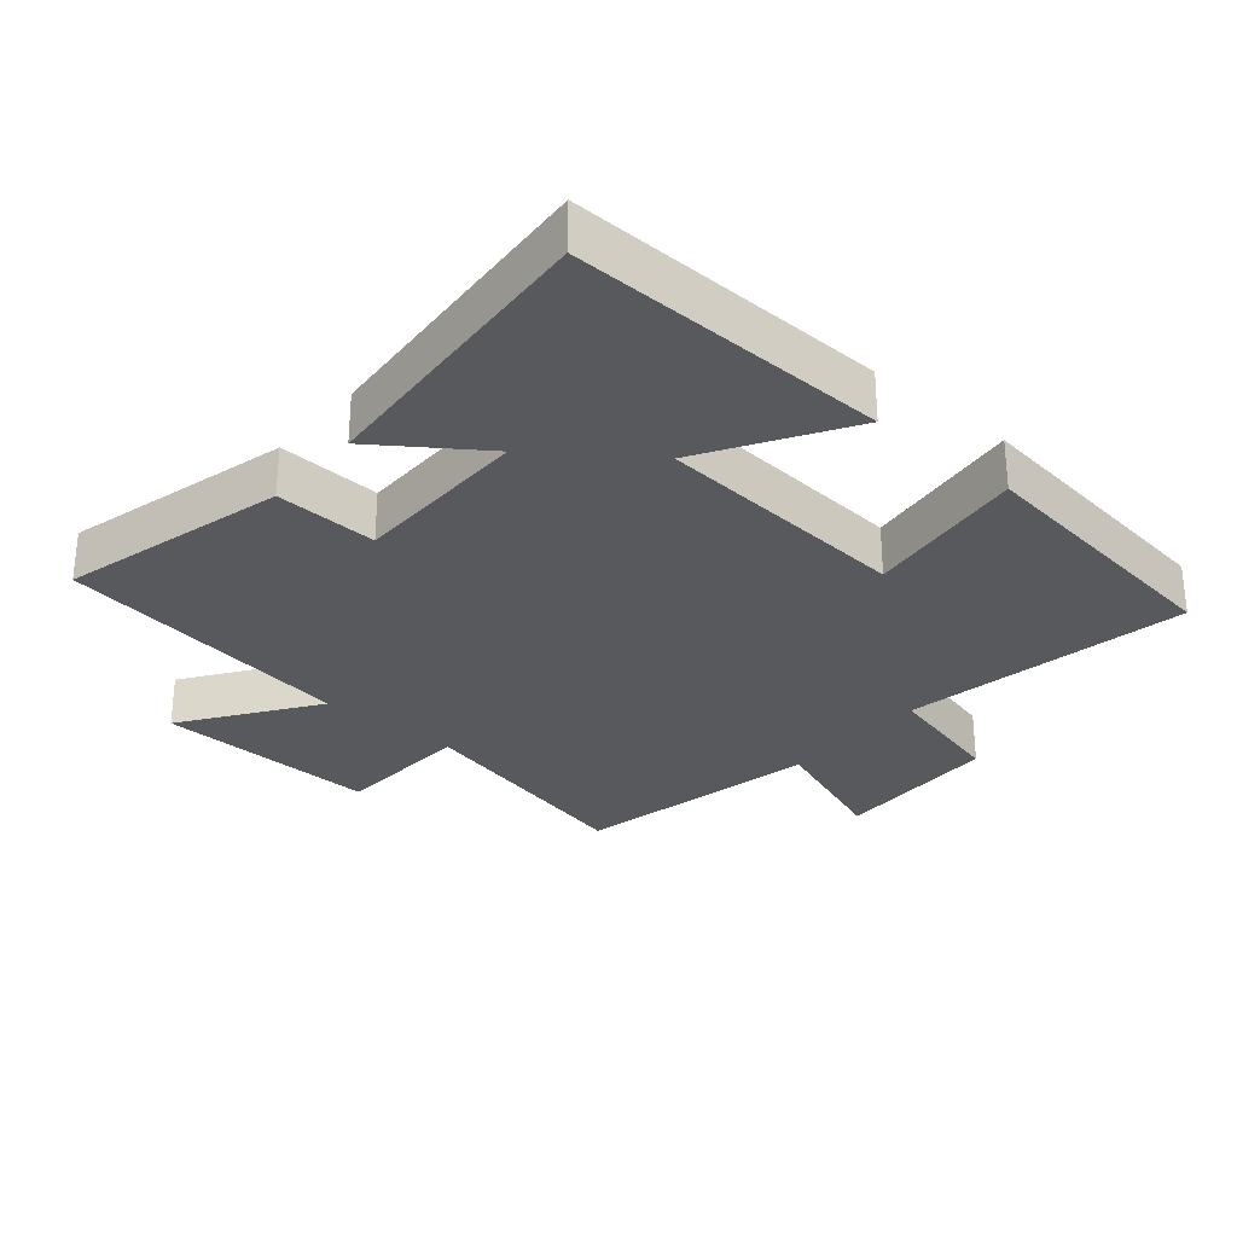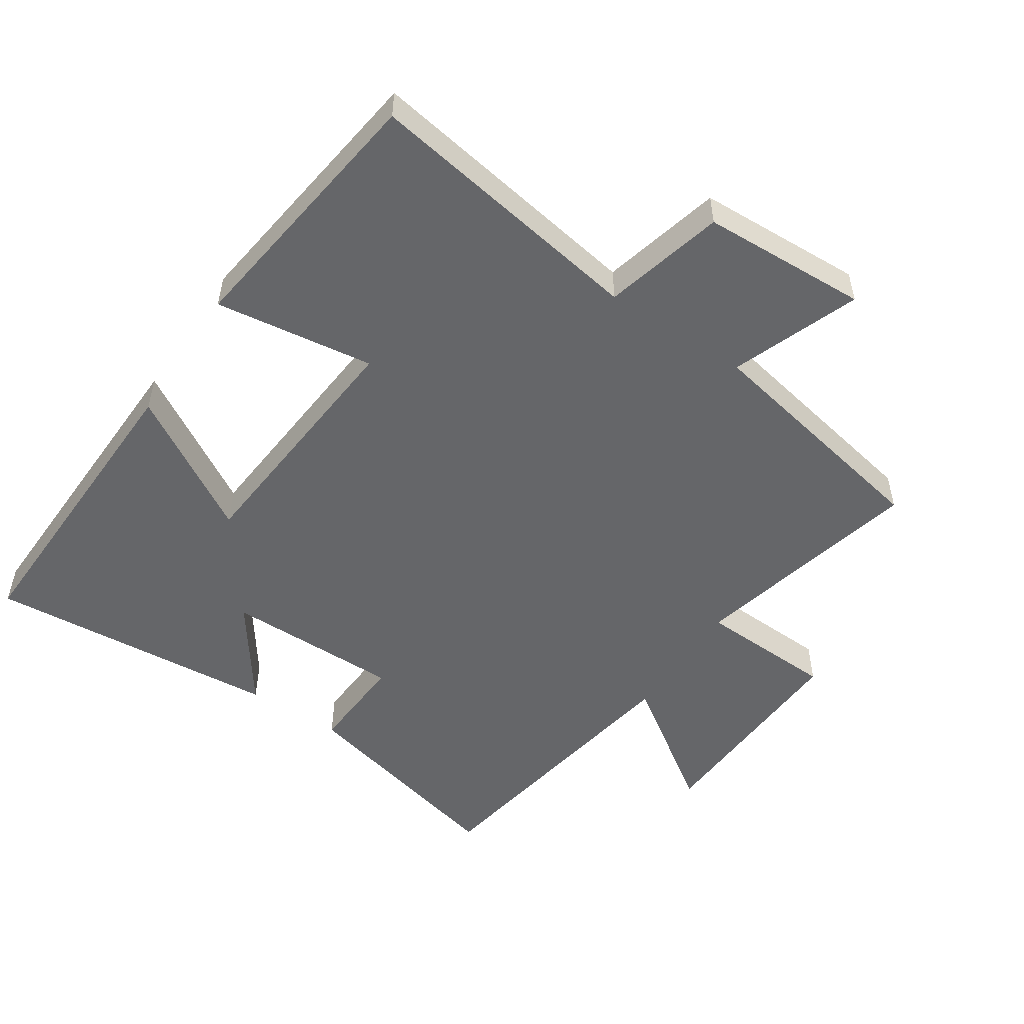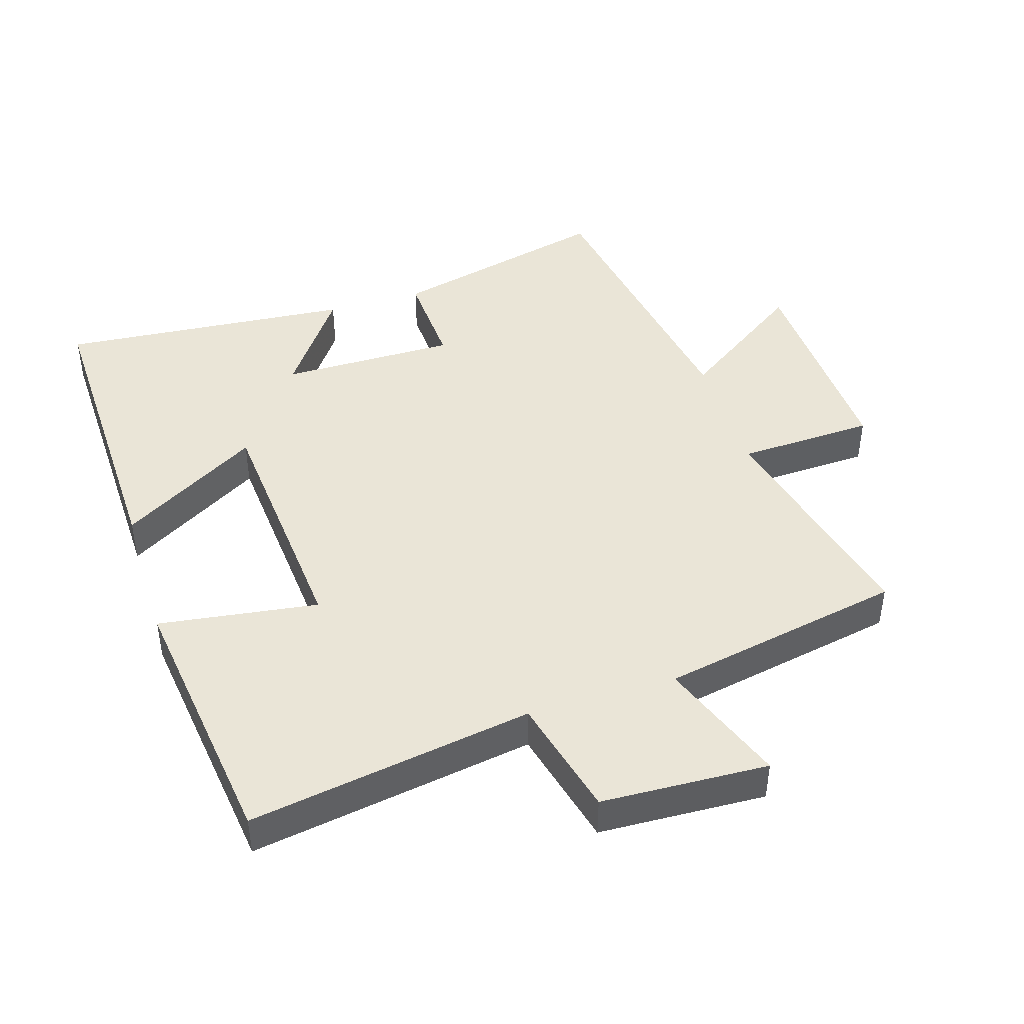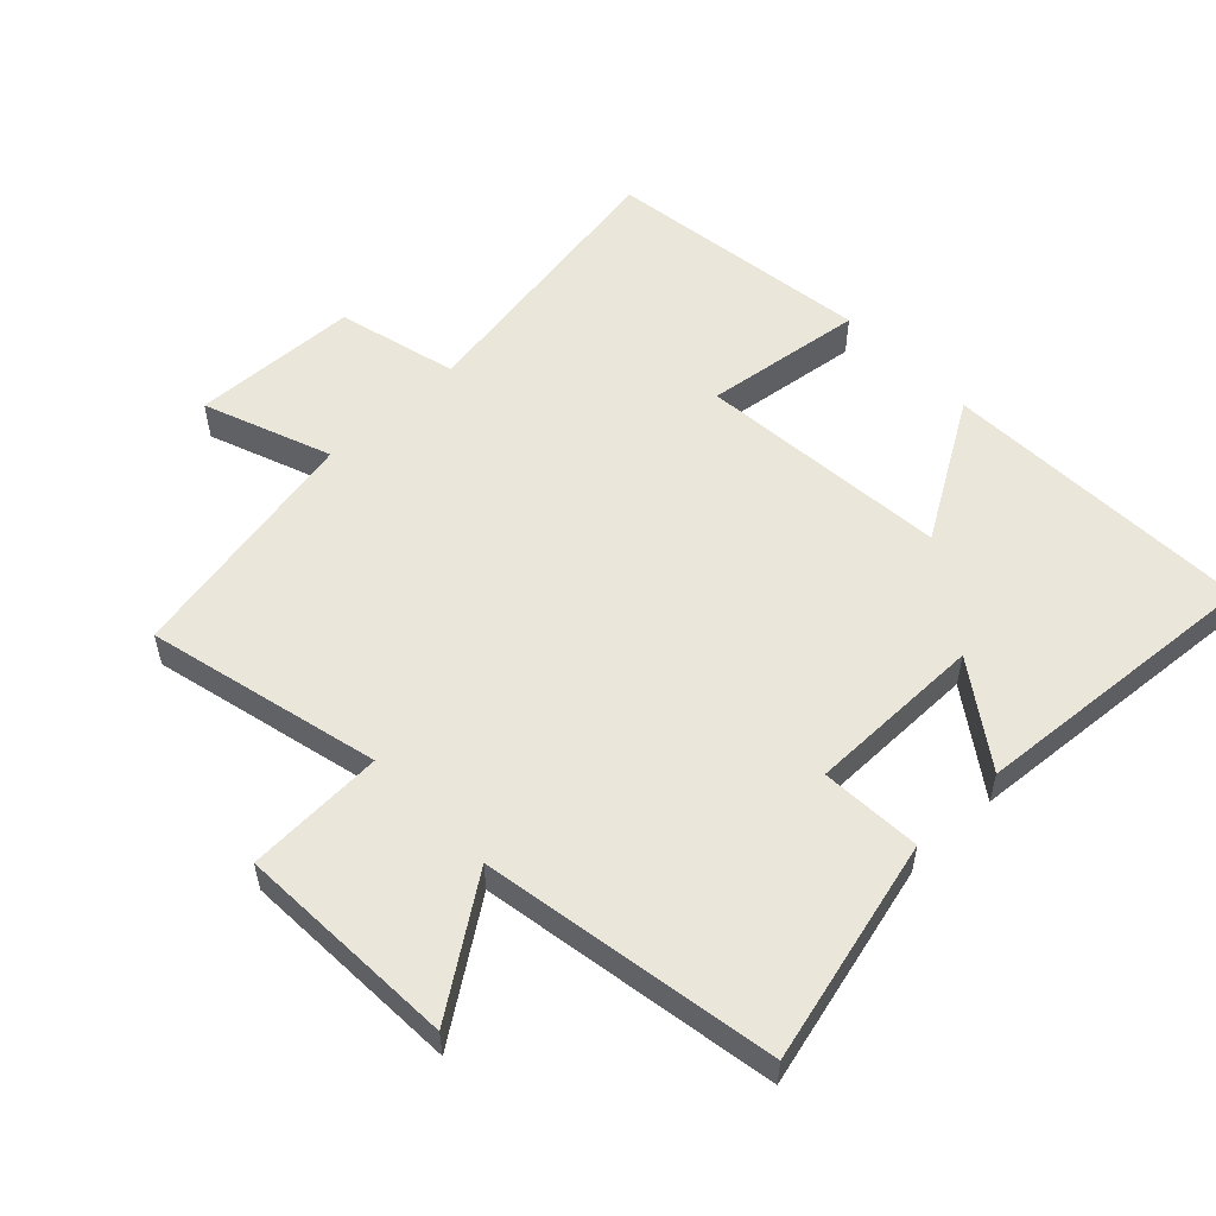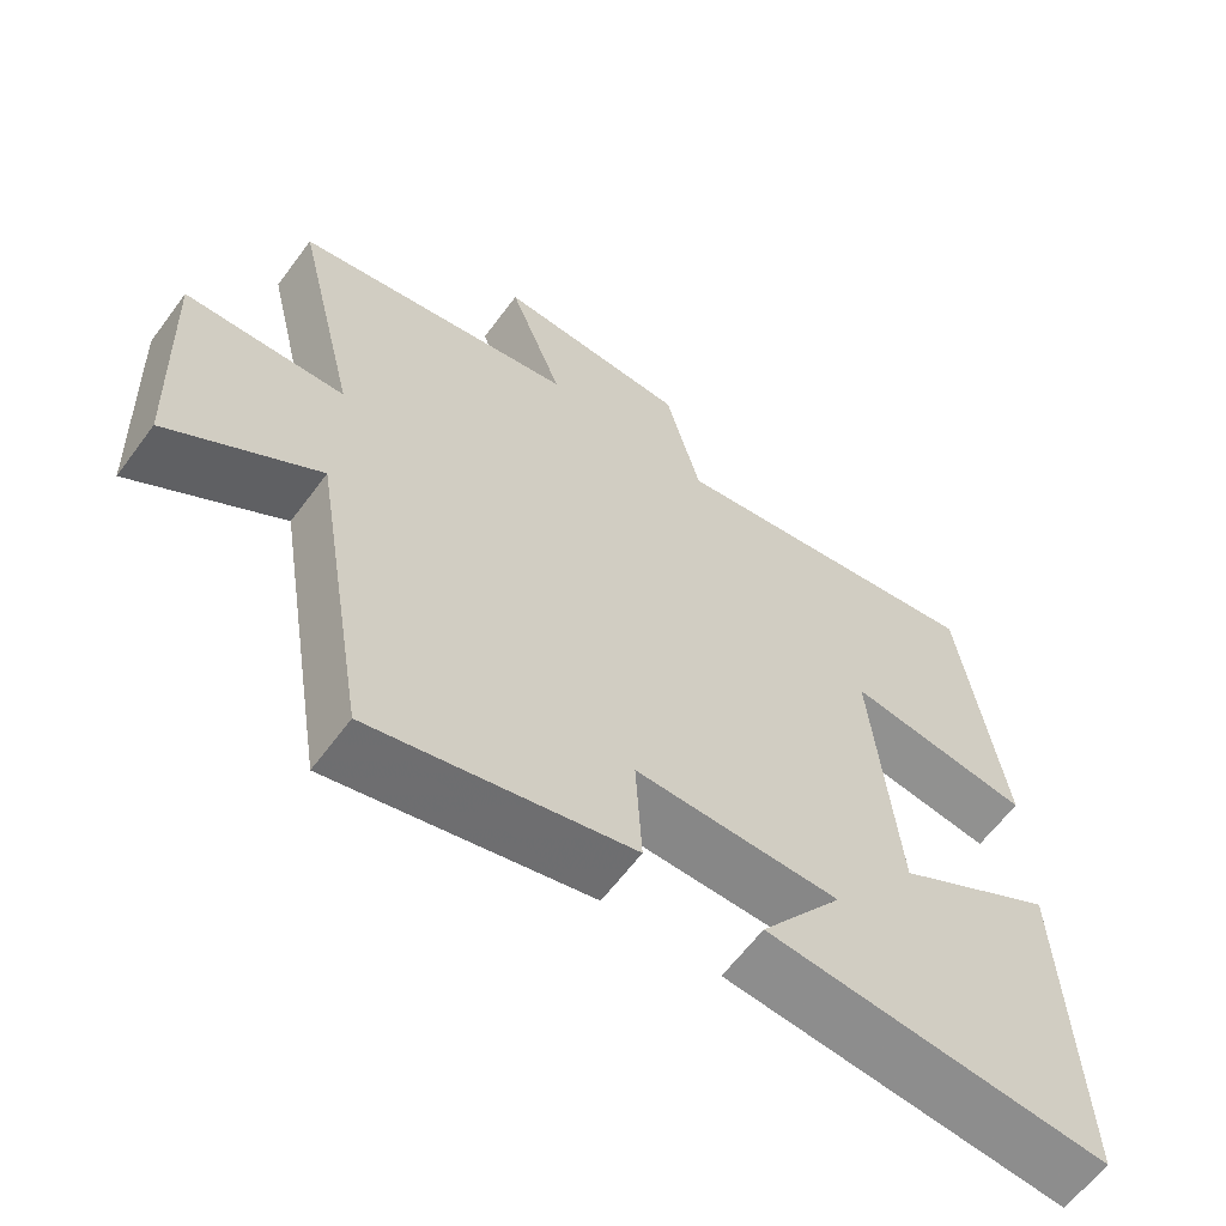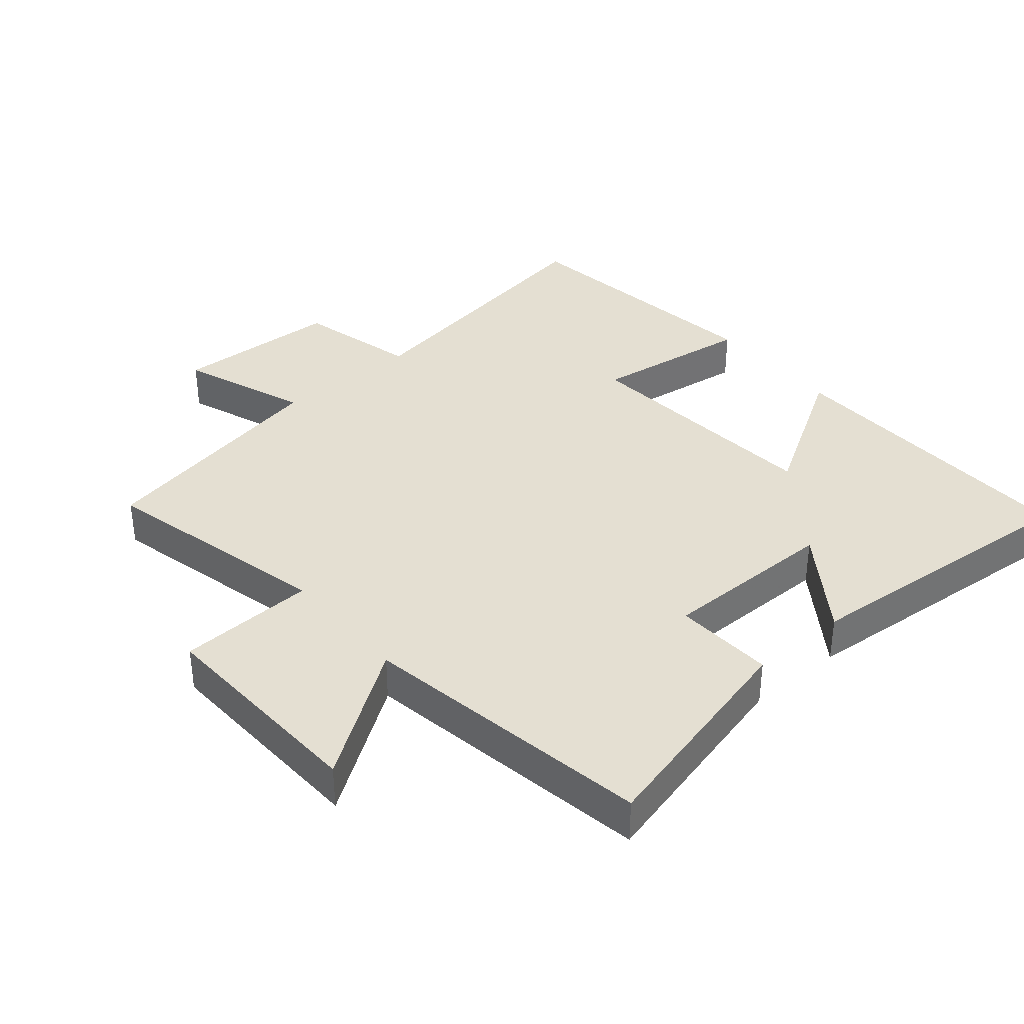
<metadata>
{"format":"obj","ext":"obj","renderer":"f3d","projection":"perspective","resolution":1024,"background":"white","views":[{"elev":-29.2,"azim":-130.4,"up":"+Y"},{"elev":-51.8,"azim":-33.5,"up":"+Y"},{"elev":44.0,"azim":-17.1,"up":"+Y"},{"elev":54.8,"azim":136.1,"up":"+Y"},{"elev":-62.4,"azim":143.5,"up":"+Z"},{"elev":36.9,"azim":139.9,"up":"+Y"}]}
</metadata>
<code>
v 0.584 0.07 0.427
v 0.5 0.07 0.072
v 0.709 0.07 0.063
v 0.695 0.07 -0.273
v 0.5 0.07 -0.138
v 0.426 0.07 -0.585
v 0.087 0.07 -0.5
v 0.095 0.07 -0.347
v -0.173 0.07 -0.347
v -0.065 0.07 -0.5
v -0.514 0.07 -0.536
v -0.5 0.07 -0.06
v -0.289 0.07 -0.187
v -0.257 0.07 0.197
v -0.5 0.07 0.164
v -0.446 0.07 0.572
v -0.015 0.07 0.5
v 0.031 0.07 0.684
v 0.285 0.07 0.694
v 0.213 0.07 0.5
v 0.584 0 0.427
v 0.5 0 0.072
v 0.709 0 0.063
v 0.695 0 -0.273
v 0.5 0 -0.138
v 0.426 0 -0.585
v 0.087 0 -0.5
v 0.095 0 -0.347
v -0.173 0 -0.347
v -0.065 0 -0.5
v -0.514 0 -0.536
v -0.5 0 -0.06
v -0.289 0 -0.187
v -0.257 0 0.197
v -0.5 0 0.164
v -0.446 0 0.572
v -0.015 0 0.5
v 0.031 0 0.684
v 0.285 0 0.694
v 0.213 0 0.5
f 17 18 19 20
f 17 20 1 2
f 14 15 16 17
f 13 14 17 2
f 11 12 13
f 10 11 13
f 9 10 13
f 13 2 3
f 9 13 3
f 8 9 3
f 5 6 7 8
f 5 8 3
f 3 4 5
f 40 39 38 37
f 22 21 40 37
f 37 36 35 34
f 22 37 34 33
f 33 32 31
f 33 31 30
f 33 30 29
f 23 22 33
f 23 33 29
f 23 29 28
f 28 27 26 25
f 23 28 25
f 25 24 23
f 1 21 22 2
f 2 22 23 3
f 3 23 24 4
f 4 24 25 5
f 5 25 26 6
f 6 26 27 7
f 7 27 28 8
f 8 28 29 9
f 9 29 30 10
f 10 30 31 11
f 11 31 32 12
f 12 32 33 13
f 13 33 34 14
f 14 34 35 15
f 15 35 36 16
f 16 36 37 17
f 17 37 38 18
f 18 38 39 19
f 19 39 40 20
f 20 40 21 1

</code>
